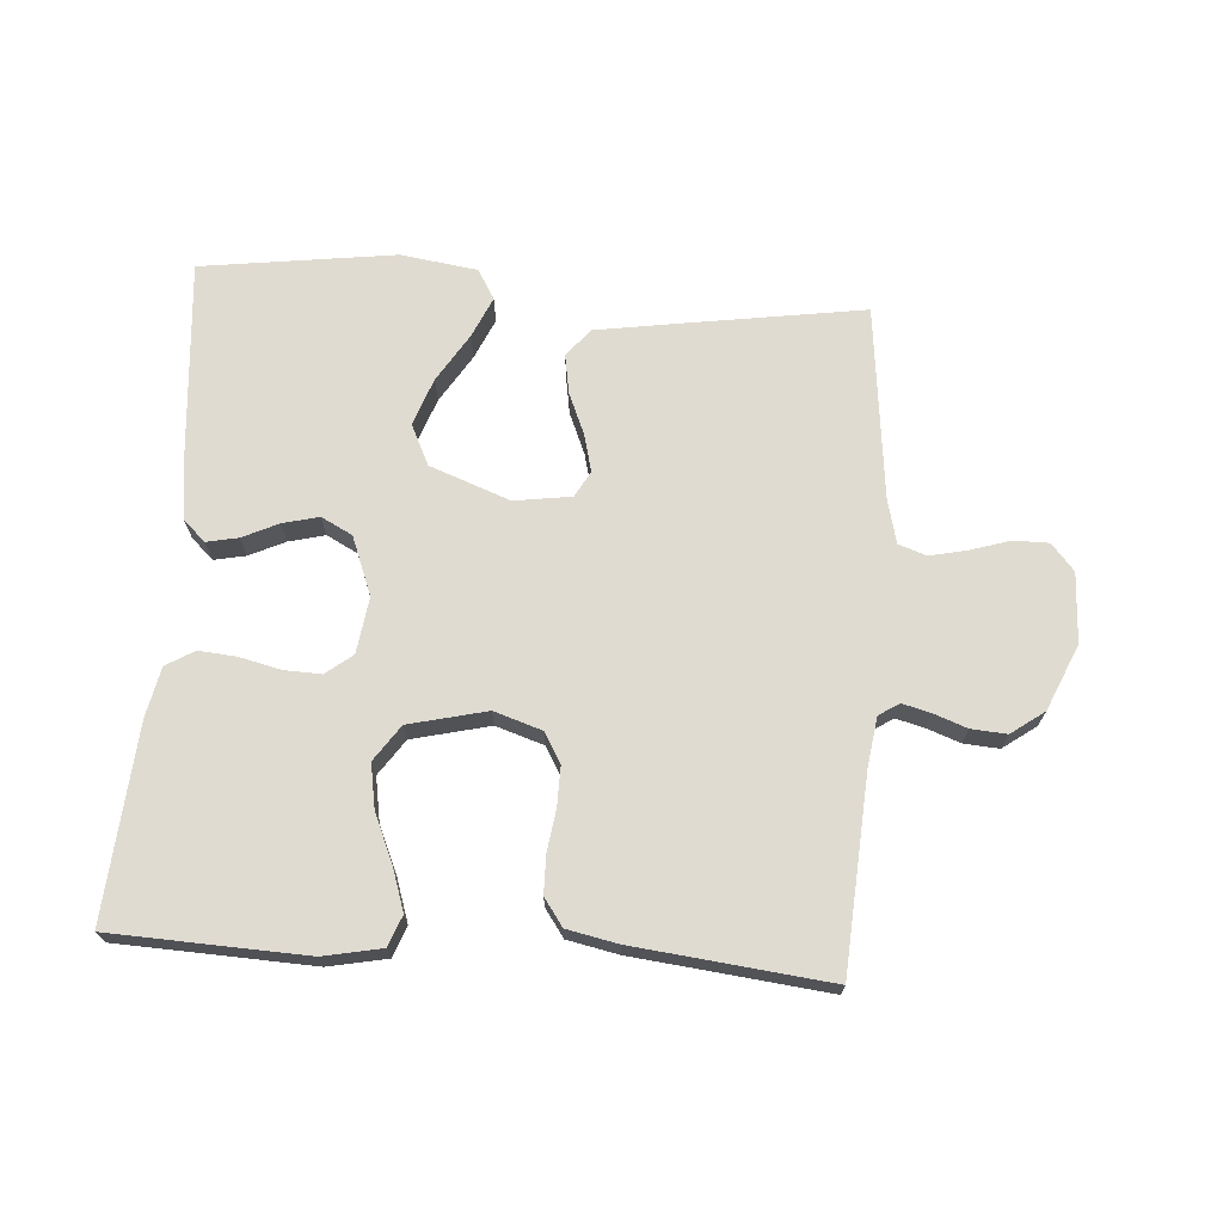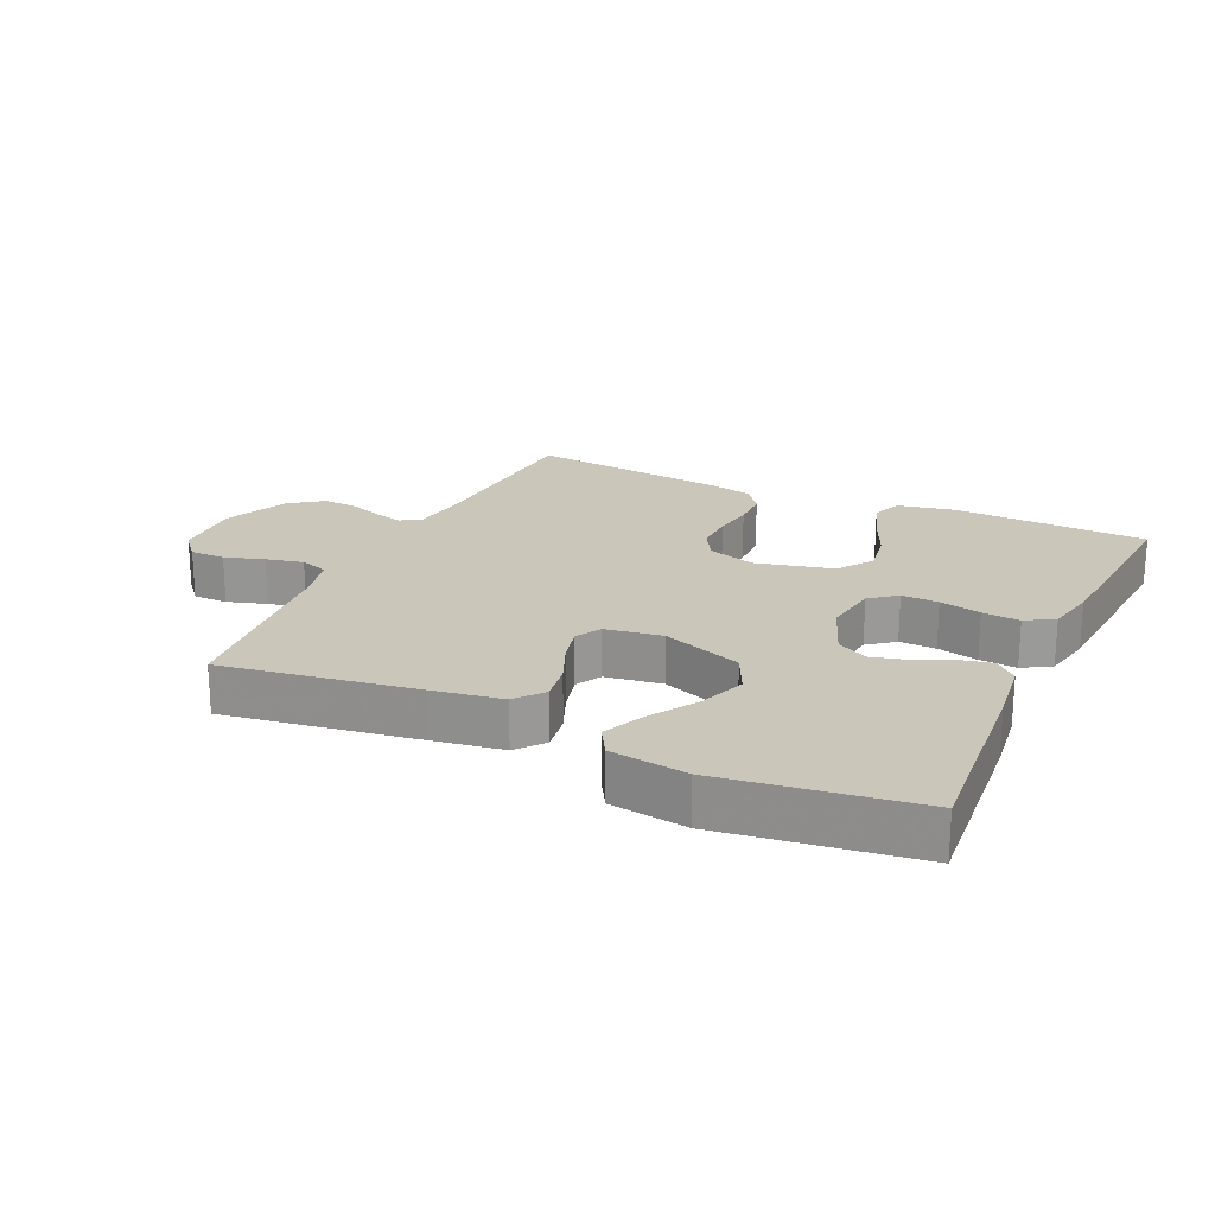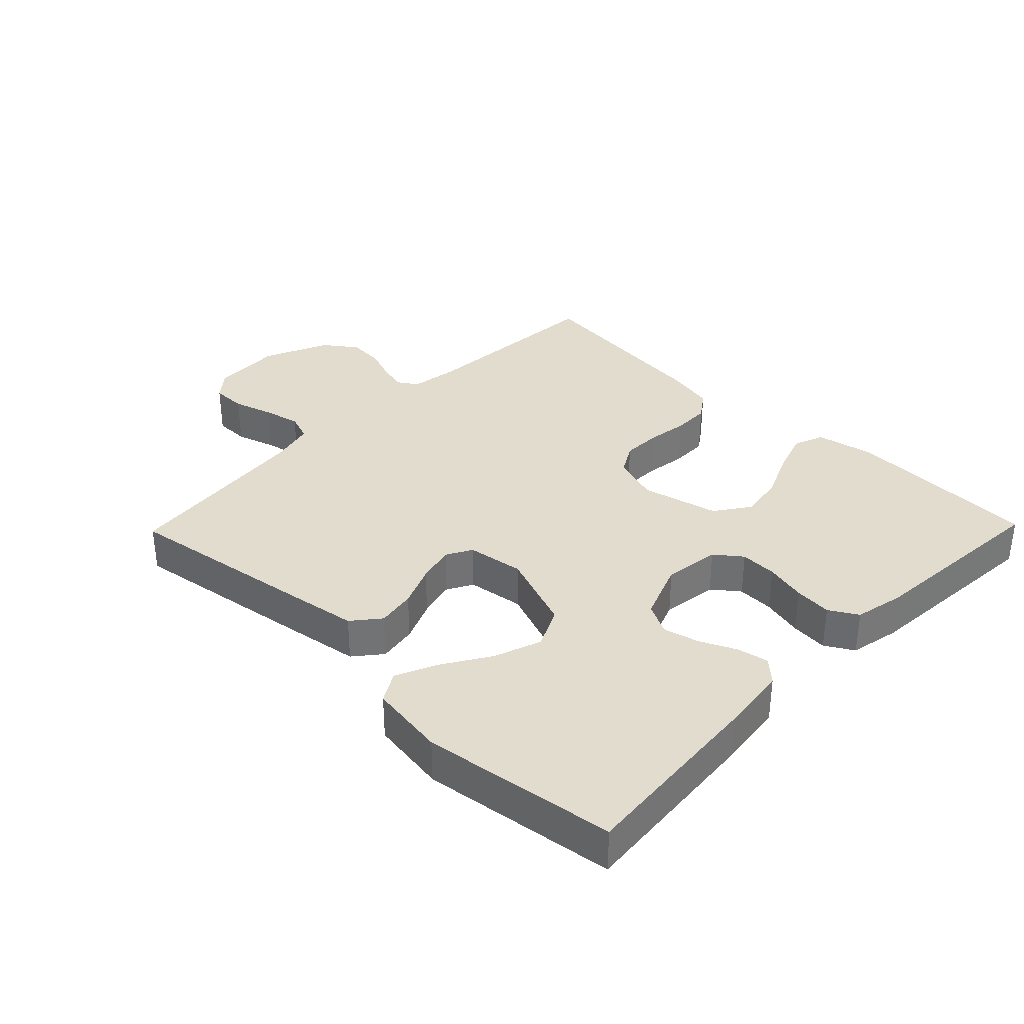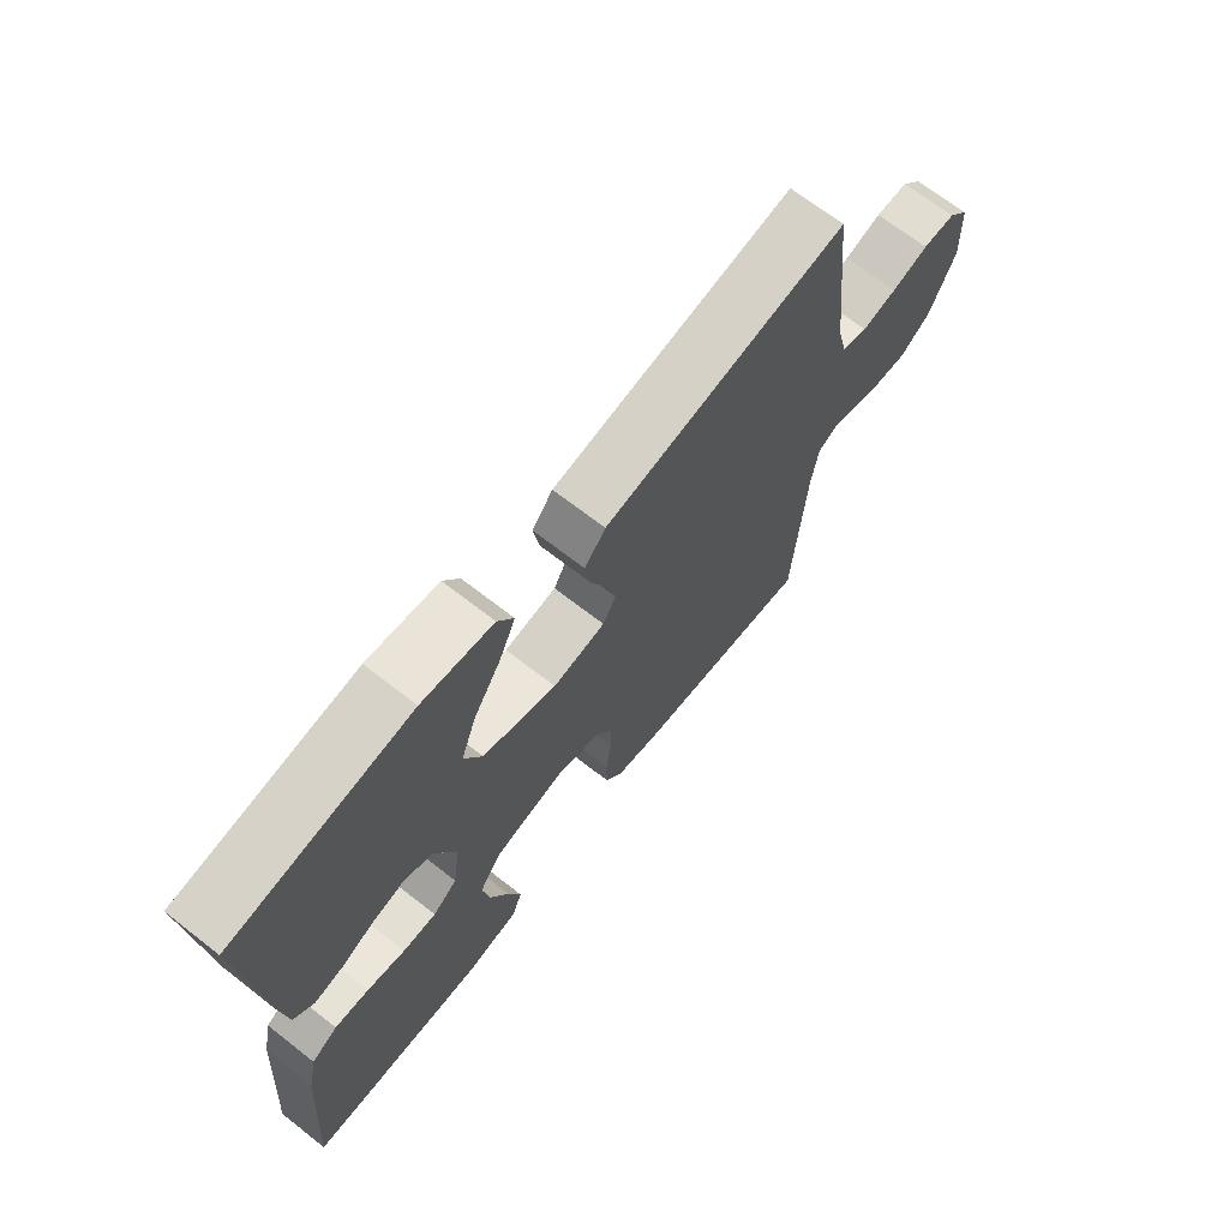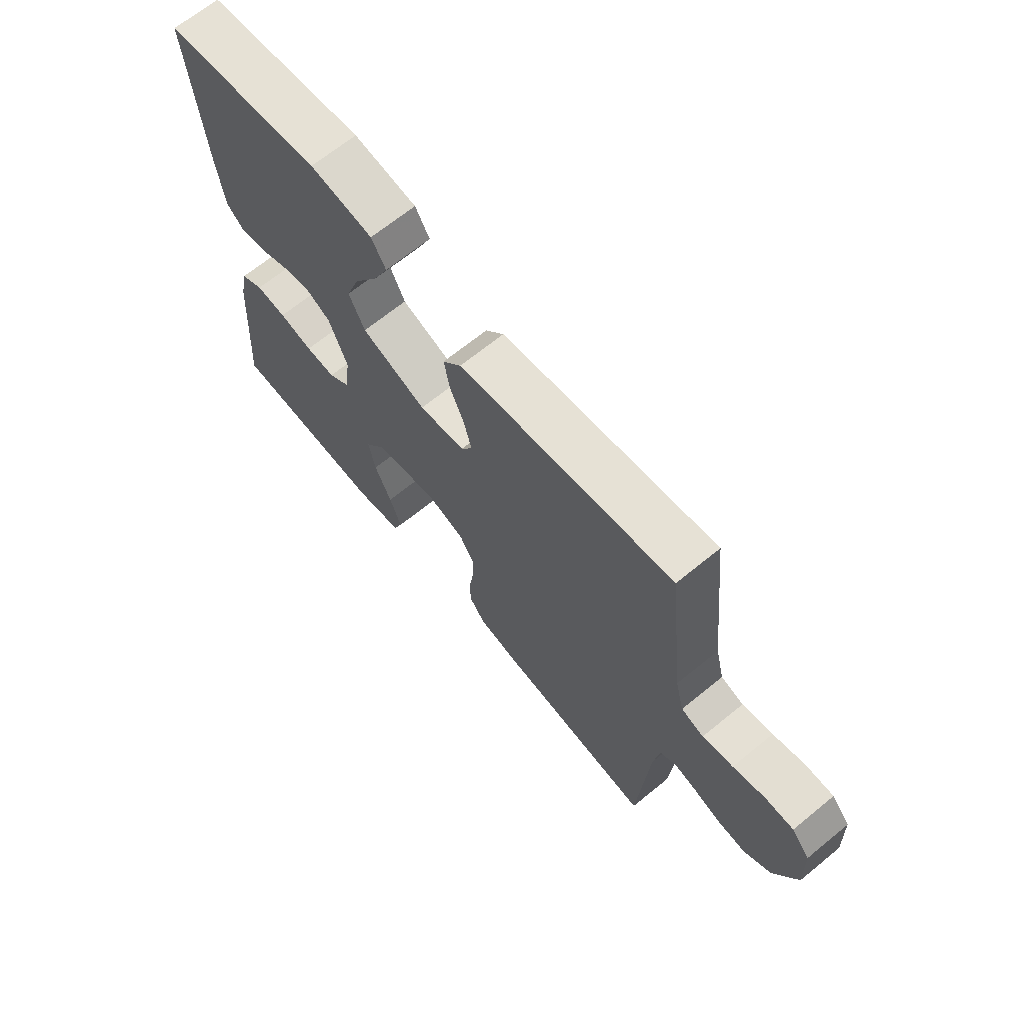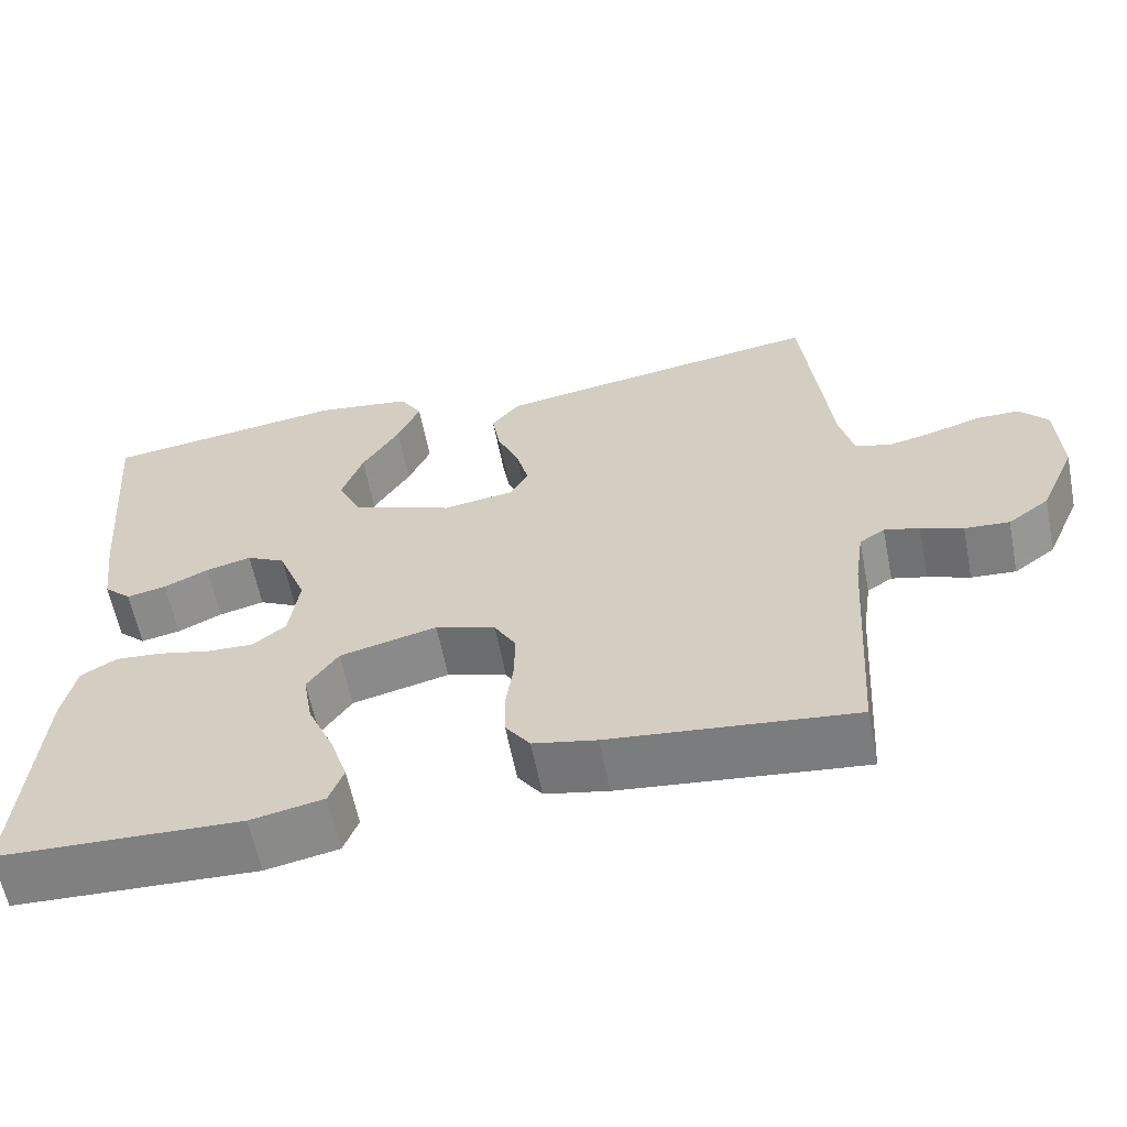
<metadata>
{"format":"obj","ext":"obj","renderer":"f3d","projection":"perspective","resolution":1024,"background":"white","views":[{"elev":70.0,"azim":-175.9,"up":"+Y"},{"elev":21.2,"azim":24.9,"up":"+Y"},{"elev":34.6,"azim":44.2,"up":"+Y"},{"elev":68.7,"azim":128.0,"up":"+Z"},{"elev":67.6,"azim":-129.3,"up":"+Z"},{"elev":-60.8,"azim":-168.8,"up":"+Z"}]}
</metadata>
<code>
v 0.5 0.07 0.5
v 0.475 0.07 0.2
v 0.462 0.07 0.097
v 0.428 0.07 0.065
v 0.379 0.07 0.075
v 0.324 0.07 0.101
v 0.268 0.07 0.115
v 0.22 0.07 0.09
v 0.185 0.07 0
v 0.197 0.07 -0.087
v 0.238 0.07 -0.119
v 0.295 0.07 -0.117
v 0.359 0.07 -0.102
v 0.417 0.07 -0.097
v 0.461 0.07 -0.123
v 0.477 0.07 -0.2
v 0.5 0.07 -0.5
v 0.2 0.07 -0.512
v 0.11 0.07 -0.494
v 0.092 0.07 -0.447
v 0.114 0.07 -0.381
v 0.146 0.07 -0.308
v 0.158 0.07 -0.239
v 0.12 0.07 -0.184
v 0 0.07 -0.155
v -0.074 0.07 -0.179
v -0.101 0.07 -0.226
v -0.1 0.07 -0.287
v -0.091 0.07 -0.351
v -0.092 0.07 -0.409
v -0.122 0.07 -0.451
v -0.2 0.07 -0.467
v -0.5 0.07 -0.5
v -0.519 0.07 -0.2
v -0.53 0.07 -0.124
v -0.561 0.07 -0.104
v -0.604 0.07 -0.115
v -0.656 0.07 -0.134
v -0.711 0.07 -0.138
v -0.762 0.07 -0.101
v -0.806 0.07 0
v -0.801 0.07 0.108
v -0.766 0.07 0.149
v -0.712 0.07 0.149
v -0.651 0.07 0.13
v -0.593 0.07 0.117
v -0.55 0.07 0.132
v -0.533 0.07 0.2
v -0.5 0.07 0.5
v -0.2 0.07 0.454
v -0.093 0.07 0.437
v -0.058 0.07 0.394
v -0.068 0.07 0.334
v -0.095 0.07 0.27
v -0.11 0.07 0.212
v -0.088 0.07 0.172
v 0 0.07 0.159
v 0.124 0.07 0.205
v 0.154 0.07 0.268
v 0.128 0.07 0.341
v 0.082 0.07 0.415
v 0.054 0.07 0.478
v 0.081 0.07 0.524
v 0.2 0.07 0.541
v 0.5 0 0.5
v 0.475 0 0.2
v 0.462 0 0.097
v 0.428 0 0.065
v 0.379 0 0.075
v 0.324 0 0.101
v 0.268 0 0.115
v 0.22 0 0.09
v 0.185 0 0
v 0.197 0 -0.087
v 0.238 0 -0.119
v 0.295 0 -0.117
v 0.359 0 -0.102
v 0.417 0 -0.097
v 0.461 0 -0.123
v 0.477 0 -0.2
v 0.5 0 -0.5
v 0.2 0 -0.512
v 0.11 0 -0.494
v 0.092 0 -0.447
v 0.114 0 -0.381
v 0.146 0 -0.308
v 0.158 0 -0.239
v 0.12 0 -0.184
v 0 0 -0.155
v -0.074 0 -0.179
v -0.101 0 -0.226
v -0.1 0 -0.287
v -0.091 0 -0.351
v -0.092 0 -0.409
v -0.122 0 -0.451
v -0.2 0 -0.467
v -0.5 0 -0.5
v -0.519 0 -0.2
v -0.53 0 -0.124
v -0.561 0 -0.104
v -0.604 0 -0.115
v -0.656 0 -0.134
v -0.711 0 -0.138
v -0.762 0 -0.101
v -0.806 0 0
v -0.801 0 0.108
v -0.766 0 0.149
v -0.712 0 0.149
v -0.651 0 0.13
v -0.593 0 0.117
v -0.55 0 0.132
v -0.533 0 0.2
v -0.5 0 0.5
v -0.2 0 0.454
v -0.093 0 0.437
v -0.058 0 0.394
v -0.068 0 0.334
v -0.095 0 0.27
v -0.11 0 0.212
v -0.088 0 0.172
v 0 0 0.159
v 0.124 0 0.205
v 0.154 0 0.268
v 0.128 0 0.341
v 0.082 0 0.415
v 0.054 0 0.478
v 0.081 0 0.524
v 0.2 0 0.541
f 60 61 62 63
f 59 60 63 64
f 51 52 53 54
f 51 54 55
f 48 49 50 51
f 47 48 51 55
f 46 47 55 56
f 42 43 44 45
f 42 45 46
f 41 42 46
f 37 38 39 40
f 36 37 40 41
f 31 32 33 34
f 31 34 35
f 28 29 30 31
f 27 28 31 35
f 26 27 35 36
f 19 20 21 22
f 17 18 19 22
f 17 22 23
f 16 17 23 24
f 12 13 14 15
f 11 12 15 16
f 3 4 5 6
f 3 6 7
f 2 3 7
f 59 64 1 2
f 58 59 2 7
f 57 58 7 8
f 56 57 8 9
f 46 56 9 10
f 41 46 10 11
f 25 26 36 41
f 25 41 11 16
f 16 24 25
f 127 126 125 124
f 128 127 124 123
f 118 117 116 115
f 119 118 115
f 115 114 113 112
f 119 115 112 111
f 120 119 111 110
f 109 108 107 106
f 110 109 106
f 110 106 105
f 104 103 102 101
f 105 104 101 100
f 98 97 96 95
f 99 98 95
f 95 94 93 92
f 99 95 92 91
f 100 99 91 90
f 86 85 84 83
f 86 83 82 81
f 87 86 81
f 88 87 81 80
f 79 78 77 76
f 80 79 76 75
f 70 69 68 67
f 71 70 67
f 71 67 66
f 66 65 128 123
f 71 66 123 122
f 72 71 122 121
f 73 72 121 120
f 74 73 120 110
f 75 74 110 105
f 105 100 90 89
f 80 75 105 89
f 89 88 80
f 1 65 66 2
f 2 66 67 3
f 3 67 68 4
f 4 68 69 5
f 5 69 70 6
f 6 70 71 7
f 7 71 72 8
f 8 72 73 9
f 9 73 74 10
f 10 74 75 11
f 11 75 76 12
f 12 76 77 13
f 13 77 78 14
f 14 78 79 15
f 15 79 80 16
f 16 80 81 17
f 17 81 82 18
f 18 82 83 19
f 19 83 84 20
f 20 84 85 21
f 21 85 86 22
f 22 86 87 23
f 23 87 88 24
f 24 88 89 25
f 25 89 90 26
f 26 90 91 27
f 27 91 92 28
f 28 92 93 29
f 29 93 94 30
f 30 94 95 31
f 31 95 96 32
f 32 96 97 33
f 33 97 98 34
f 34 98 99 35
f 35 99 100 36
f 36 100 101 37
f 37 101 102 38
f 38 102 103 39
f 39 103 104 40
f 40 104 105 41
f 41 105 106 42
f 42 106 107 43
f 43 107 108 44
f 44 108 109 45
f 45 109 110 46
f 46 110 111 47
f 47 111 112 48
f 48 112 113 49
f 49 113 114 50
f 50 114 115 51
f 51 115 116 52
f 52 116 117 53
f 53 117 118 54
f 54 118 119 55
f 55 119 120 56
f 56 120 121 57
f 57 121 122 58
f 58 122 123 59
f 59 123 124 60
f 60 124 125 61
f 61 125 126 62
f 62 126 127 63
f 63 127 128 64
f 64 128 65 1

</code>
